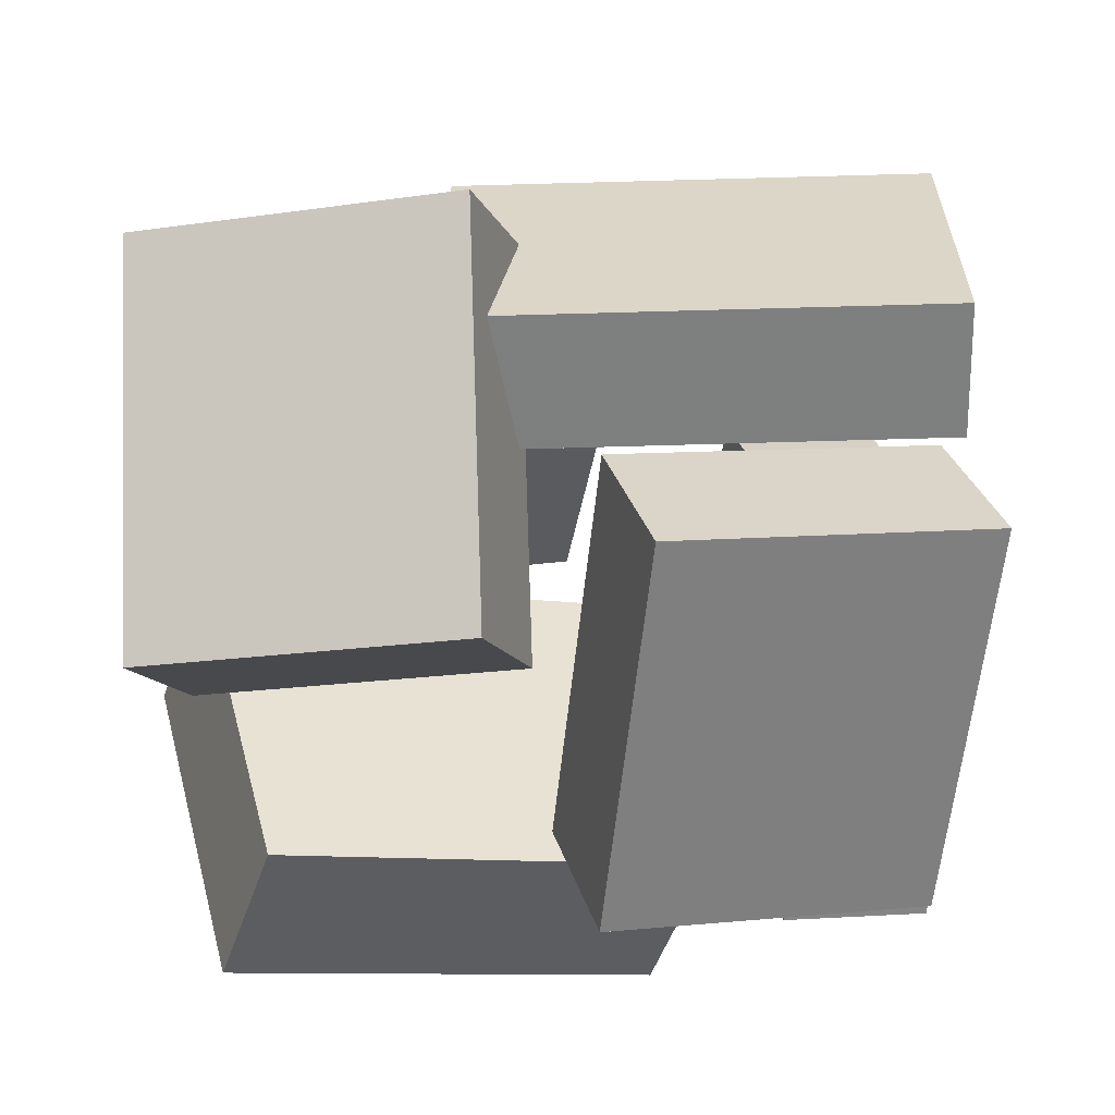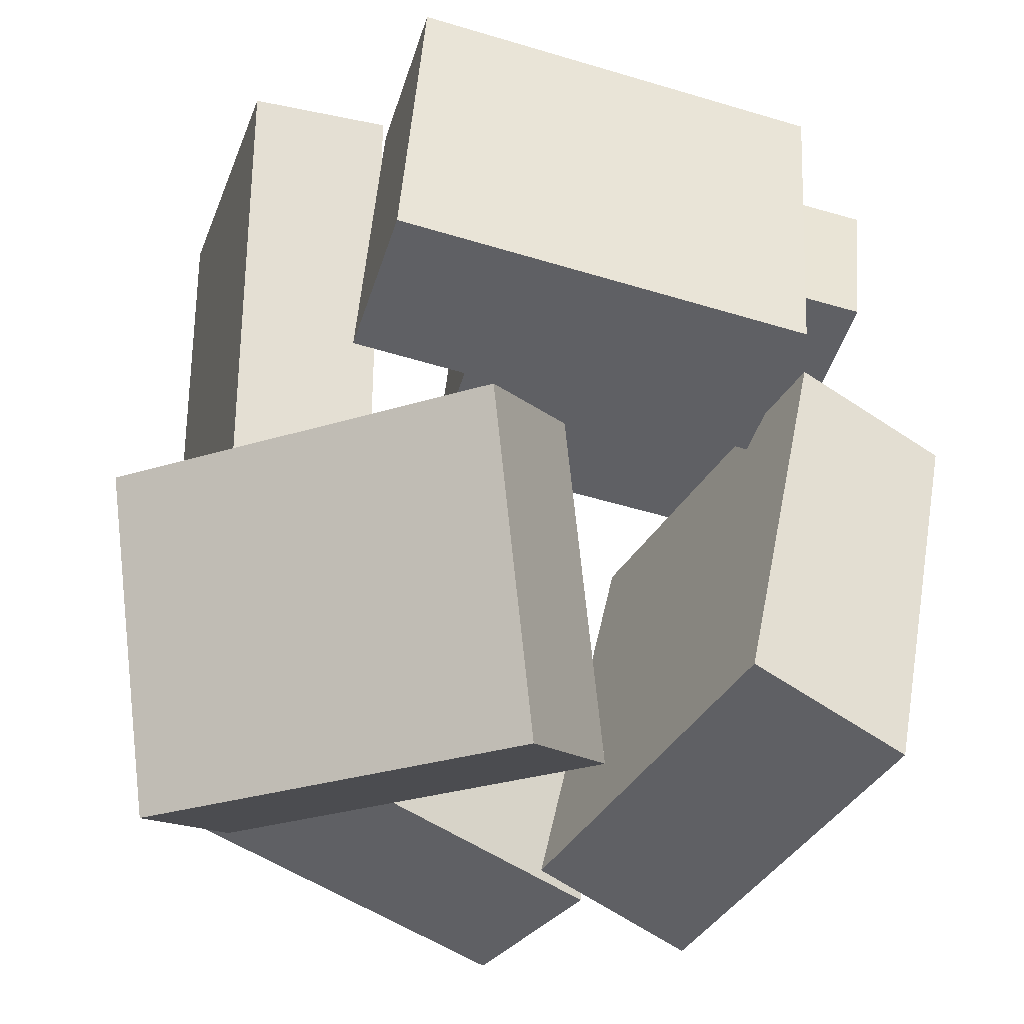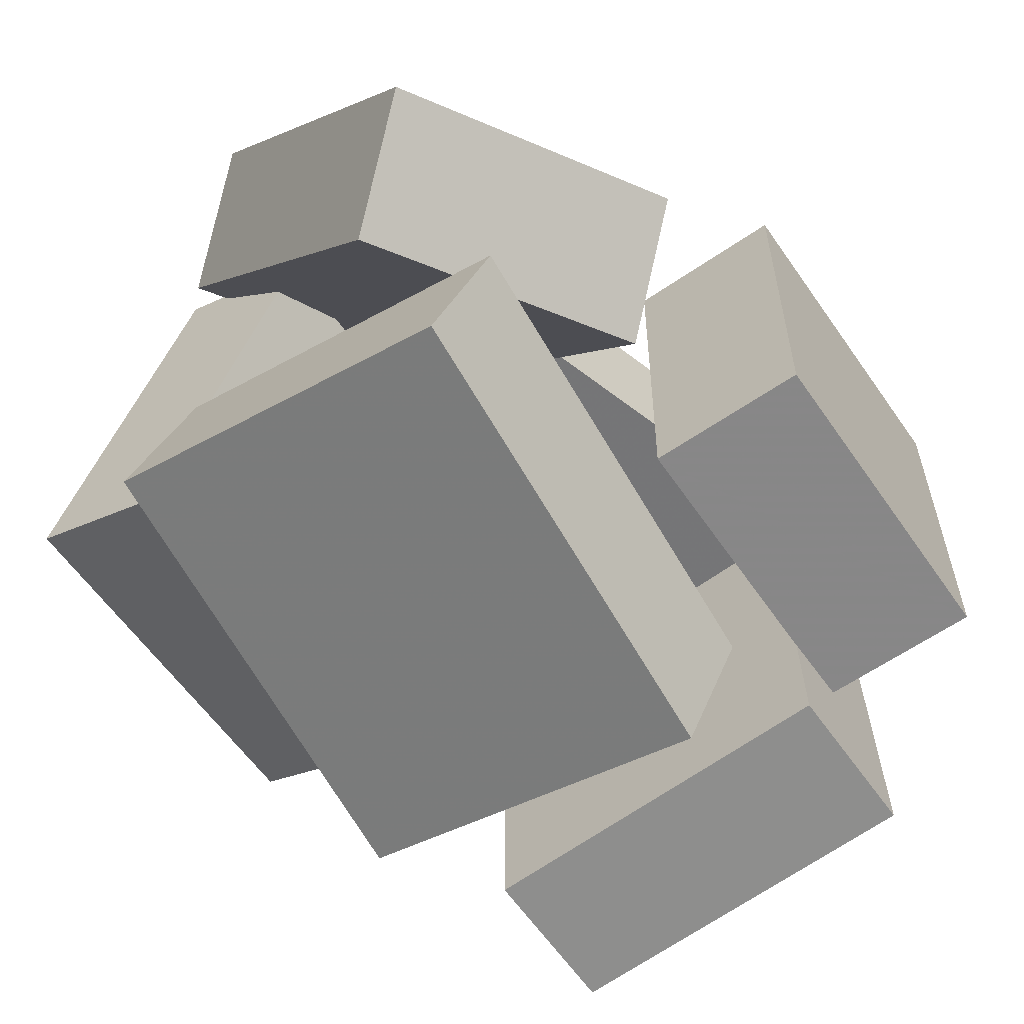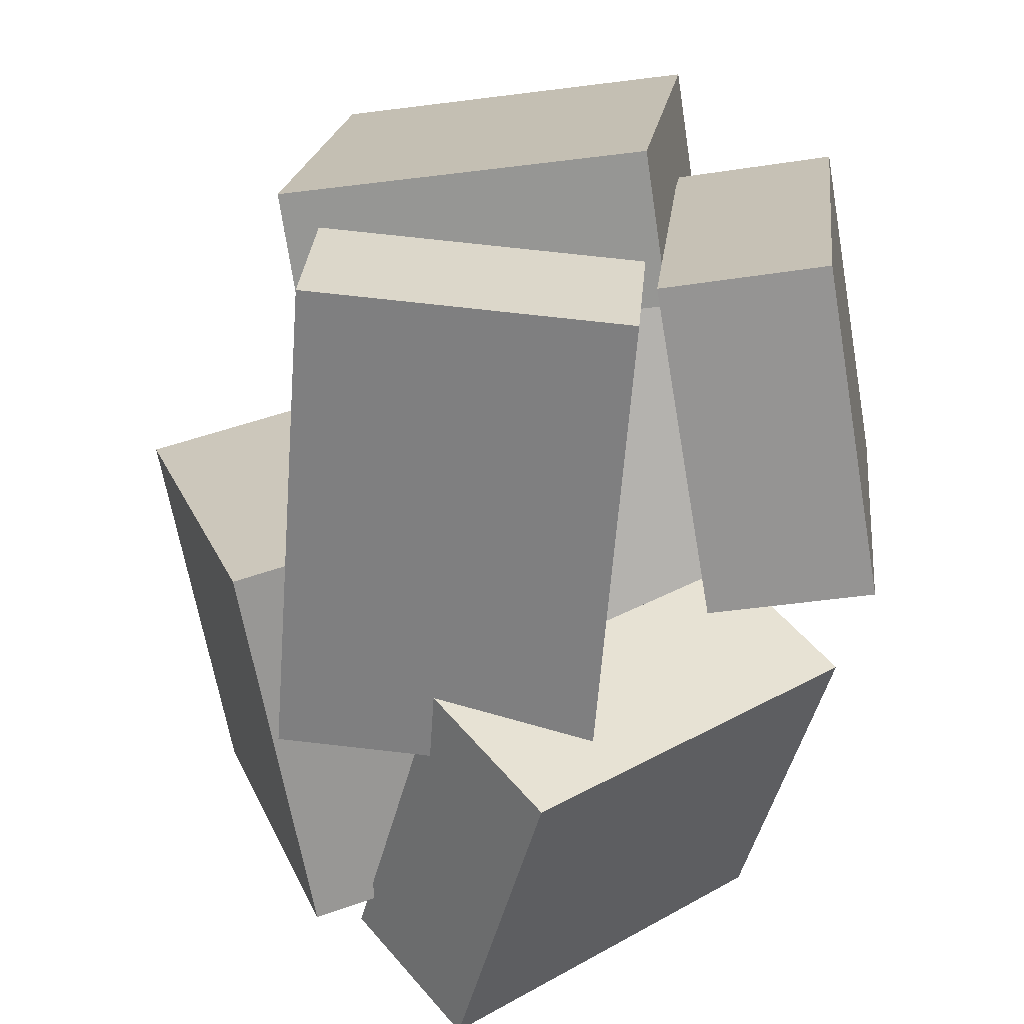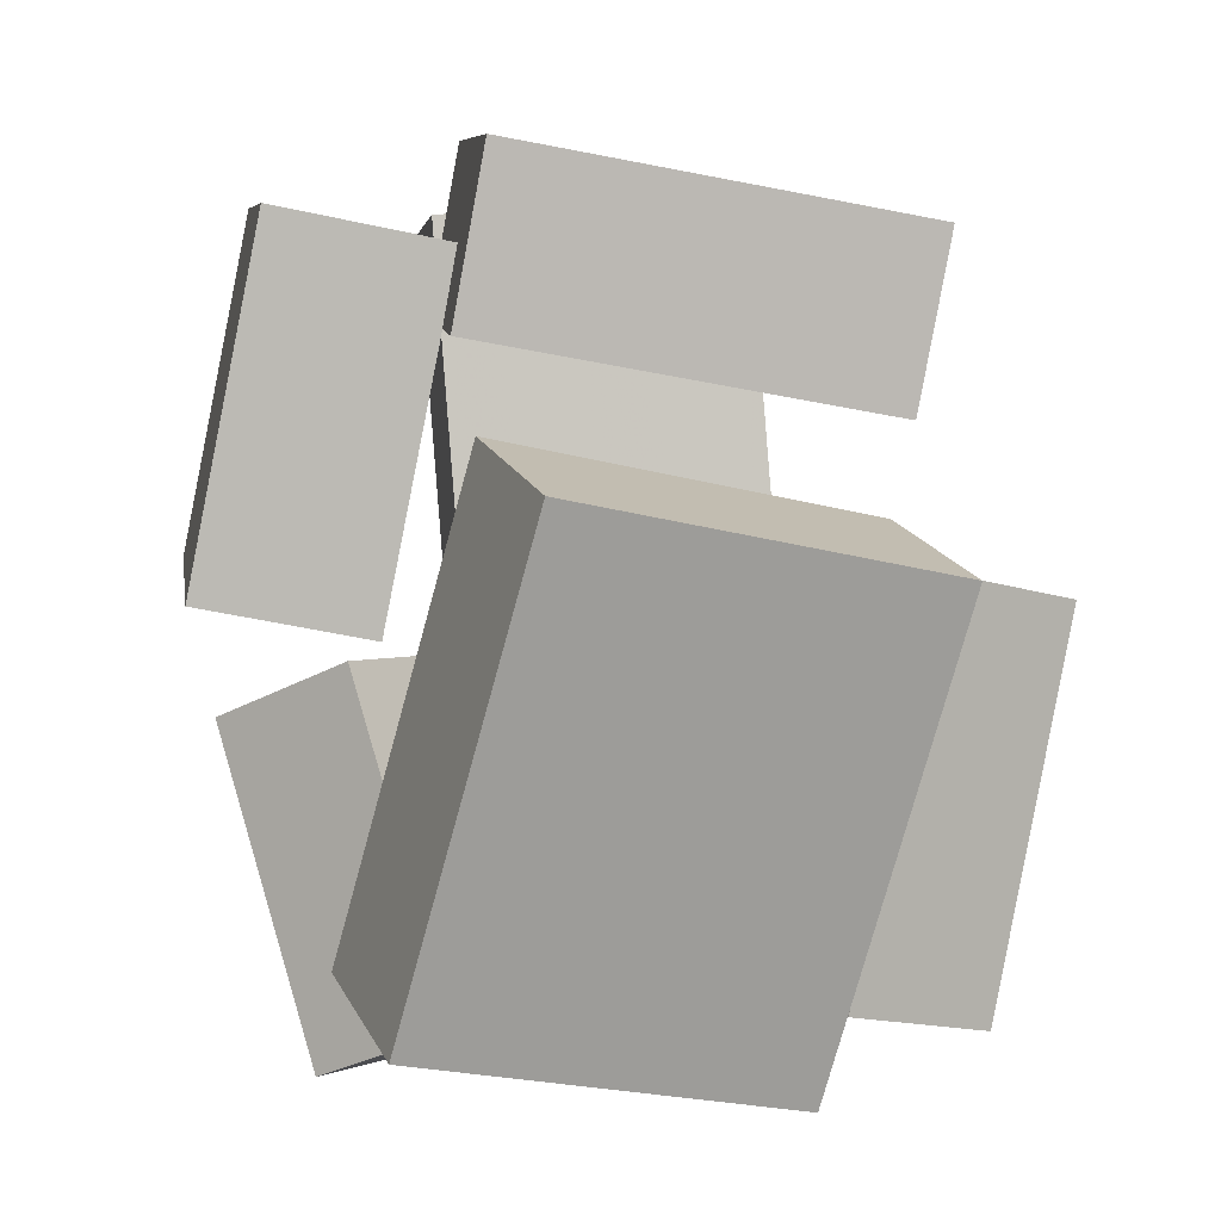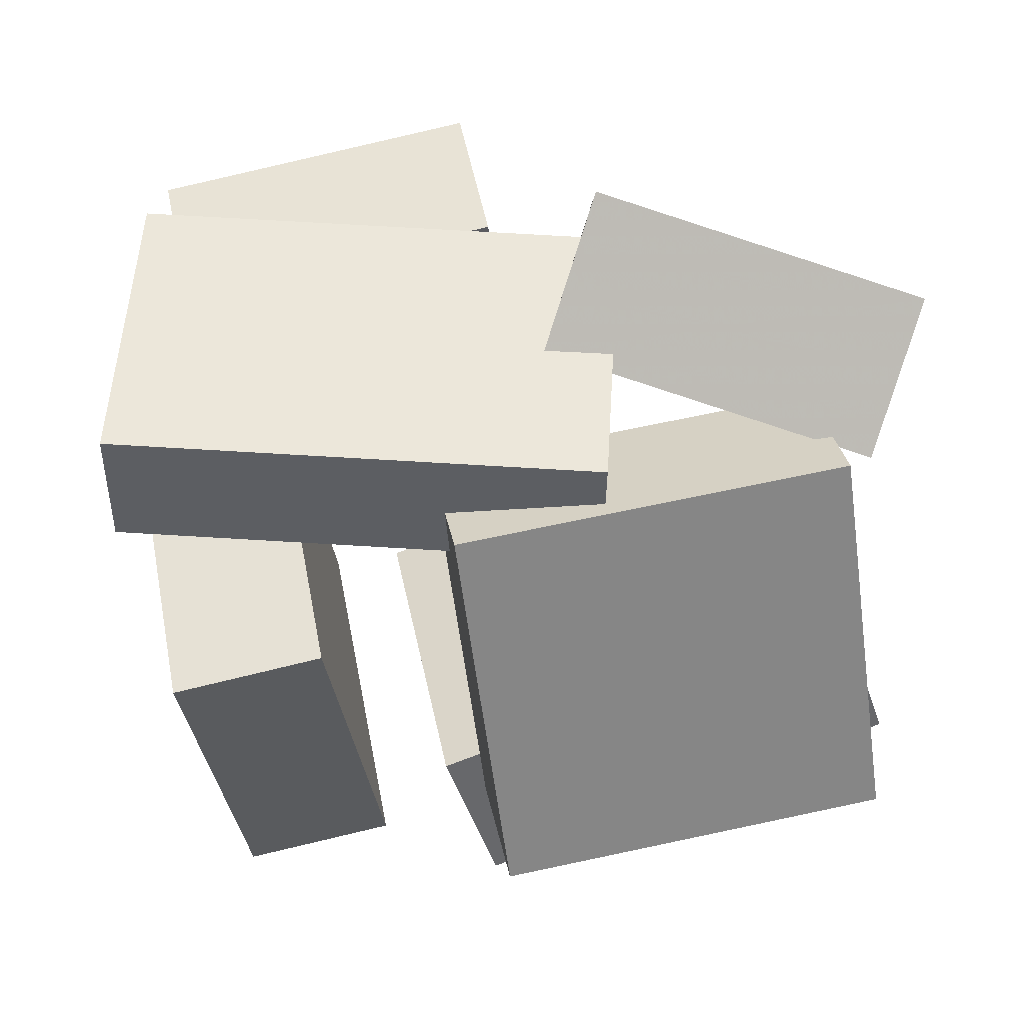
<metadata>
{"format":"obj","ext":"obj","renderer":"f3d","projection":"perspective","resolution":1024,"background":"white","views":[{"elev":34.9,"azim":84.7,"up":"+Z"},{"elev":-33.1,"azim":68.1,"up":"+Y"},{"elev":-53.8,"azim":45.0,"up":"+Z"},{"elev":28.7,"azim":0.3,"up":"+Y"},{"elev":-0.2,"azim":166.2,"up":"+Y"},{"elev":47.9,"azim":-91.1,"up":"+Z"}]}
</metadata>
<code>
v 0.2741 -0.03798 -0.2063
v 0.2169 0.02998 0.3596
v 0.1962 0.4153 -0.2686
v 0.139 0.4832 0.2973
v 0.4972 0.002813 -0.1887
v 0.44 0.07078 0.3773
v 0.4193 0.4561 -0.251
v 0.3621 0.524 0.315
f 1.0 7.0 5.0
f 1.0 3.0 7.0
f 1.0 4.0 3.0
f 1.0 2.0 4.0
f 3.0 8.0 7.0
f 3.0 4.0 8.0
f 5.0 7.0 8.0
f 5.0 8.0 6.0
f 1.0 5.0 6.0
f 1.0 6.0 2.0
f 2.0 6.0 8.0
f 2.0 8.0 4.0
v -0.3154 0.5513 0.4572
v 0.1077 0.5182 0.4899
v -0.3003 0.5543 0.2643
v 0.1228 0.5212 0.2969
v -0.3668 -0.1213 0.4428
v 0.05633 -0.1543 0.4754
v -0.3517 -0.1183 0.2498
v 0.07144 -0.1513 0.2824
f 9.0 15.0 13.0
f 9.0 11.0 15.0
f 9.0 12.0 11.0
f 9.0 10.0 12.0
f 11.0 16.0 15.0
f 11.0 12.0 16.0
f 13.0 15.0 16.0
f 13.0 16.0 14.0
f 9.0 13.0 14.0
f 9.0 14.0 10.0
f 10.0 14.0 16.0
f 10.0 16.0 12.0
v -0.3281 -0.4503 0.4081
v -0.1199 -0.4176 0.3347
v -0.4256 0.08283 0.3689
v -0.2173 0.1155 0.2955
v -0.5018 -0.5205 -0.1157
v -0.2935 -0.4879 -0.1891
v -0.5992 0.01257 -0.1549
v -0.391 0.04524 -0.2283
f 17.0 23.0 21.0
f 17.0 19.0 23.0
f 17.0 20.0 19.0
f 17.0 18.0 20.0
f 19.0 24.0 23.0
f 19.0 20.0 24.0
f 21.0 23.0 24.0
f 21.0 24.0 22.0
f 17.0 21.0 22.0
f 17.0 22.0 18.0
f 18.0 22.0 24.0
f 18.0 24.0 20.0
v -0.1881 -0.5048 -0.08238
v 0.327 -0.4195 -0.1712
v -0.3207 0.1058 -0.2655
v 0.1944 0.1911 -0.3542
v -0.2155 -0.5801 -0.3137
v 0.2996 -0.4948 -0.4024
v -0.3481 0.03051 -0.4968
v 0.167 0.1158 -0.5855
f 25.0 31.0 29.0
f 25.0 27.0 31.0
f 25.0 28.0 27.0
f 25.0 26.0 28.0
f 27.0 32.0 31.0
f 27.0 28.0 32.0
f 29.0 31.0 32.0
f 29.0 32.0 30.0
f 25.0 29.0 30.0
f 25.0 30.0 26.0
f 26.0 30.0 32.0
f 26.0 32.0 28.0
v 0.27 -0.06324 0.06945
v 0.1558 -0.5105 -0.03121
v -0.1544 -0.04273 0.46
v -0.2686 -0.49 0.3593
v 0.4149 -0.1365 0.2307
v 0.3006 -0.5838 0.13
v -0.009546 -0.116 0.6212
v -0.1238 -0.5633 0.5206
f 33.0 39.0 37.0
f 33.0 35.0 39.0
f 33.0 36.0 35.0
f 33.0 34.0 36.0
f 35.0 40.0 39.0
f 35.0 36.0 40.0
f 37.0 39.0 40.0
f 37.0 40.0 38.0
f 33.0 37.0 38.0
f 33.0 38.0 34.0
f 34.0 38.0 40.0
f 34.0 40.0 36.0
v -0.2739 0.2072 -0.4869
v -0.3456 0.2801 0.03517
v -0.3067 0.4221 -0.5214
v -0.3784 0.495 0.0006781
v 0.2369 0.2945 -0.4289
v 0.1652 0.3673 0.09314
v 0.2041 0.5094 -0.4634
v 0.1324 0.5822 0.05865
f 41.0 47.0 45.0
f 41.0 43.0 47.0
f 41.0 44.0 43.0
f 41.0 42.0 44.0
f 43.0 48.0 47.0
f 43.0 44.0 48.0
f 45.0 47.0 48.0
f 45.0 48.0 46.0
f 41.0 45.0 46.0
f 41.0 46.0 42.0
f 42.0 46.0 48.0
f 42.0 48.0 44.0

</code>
